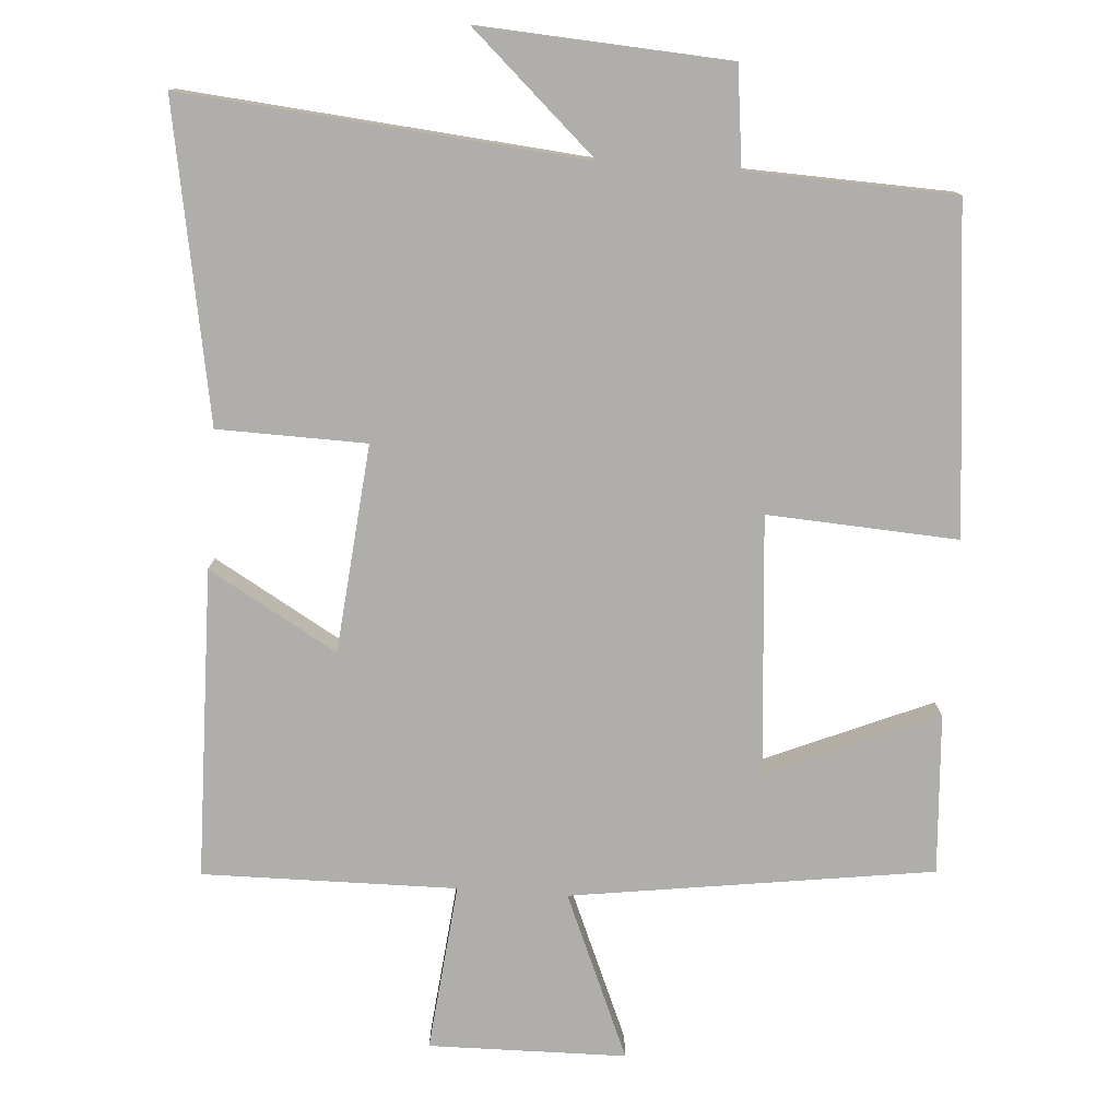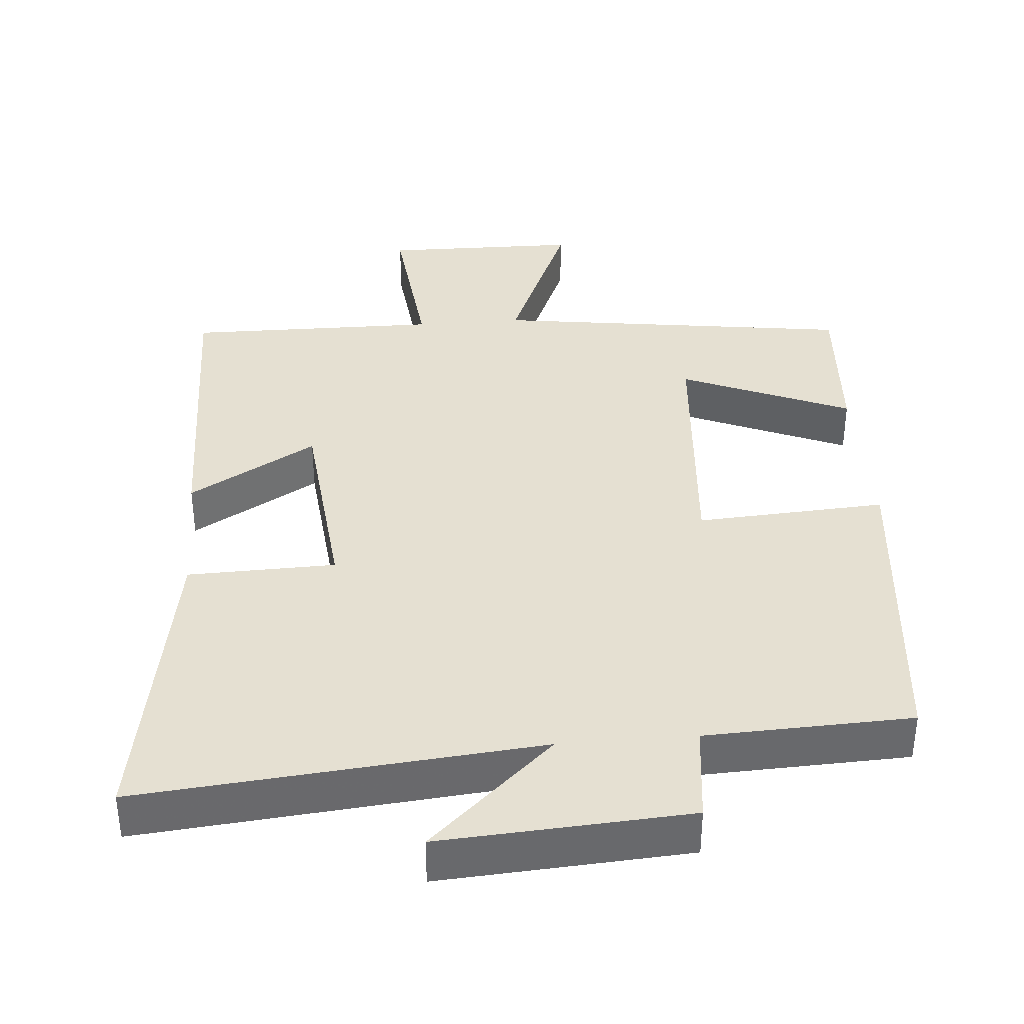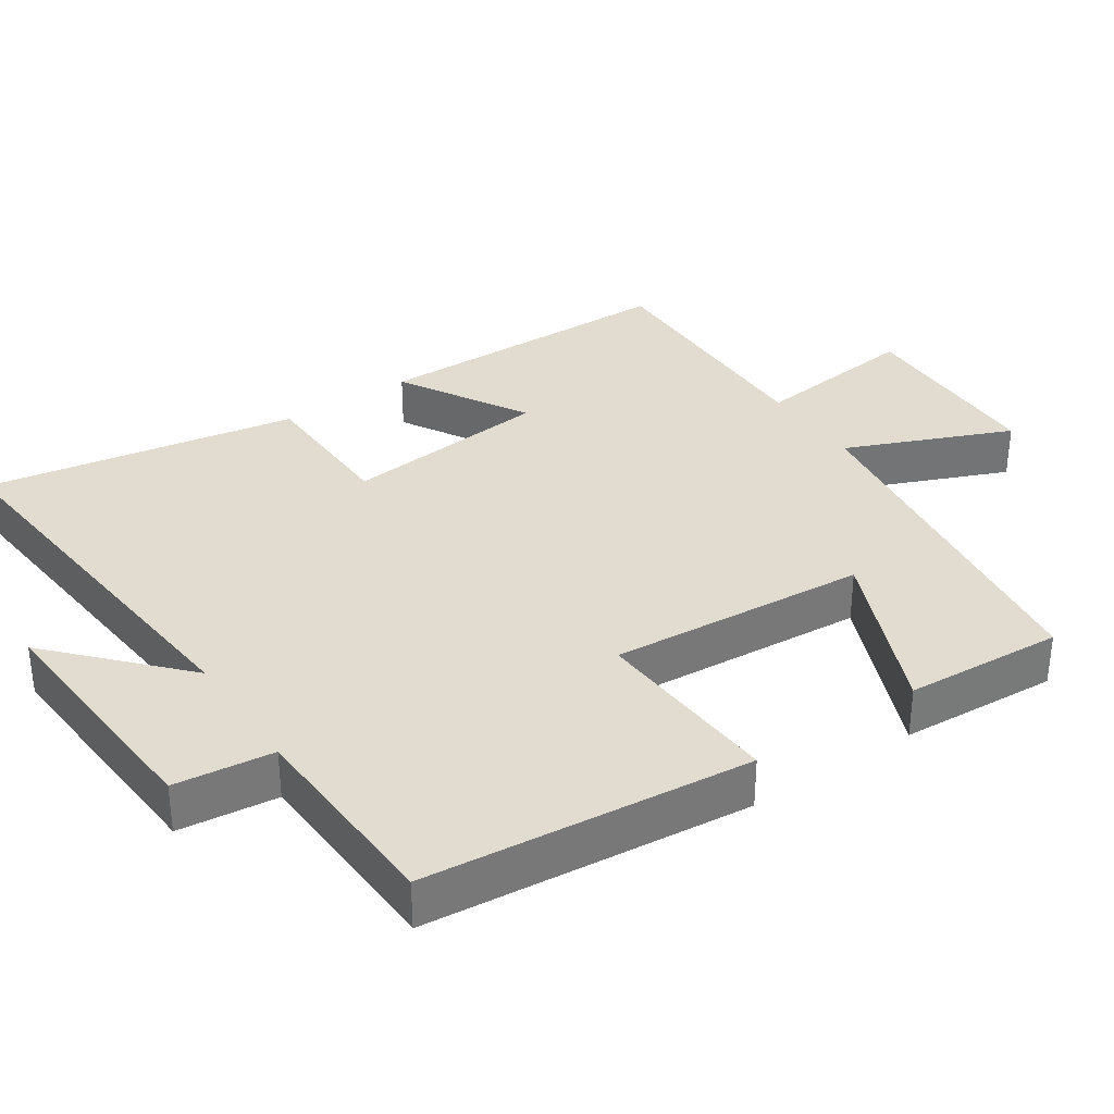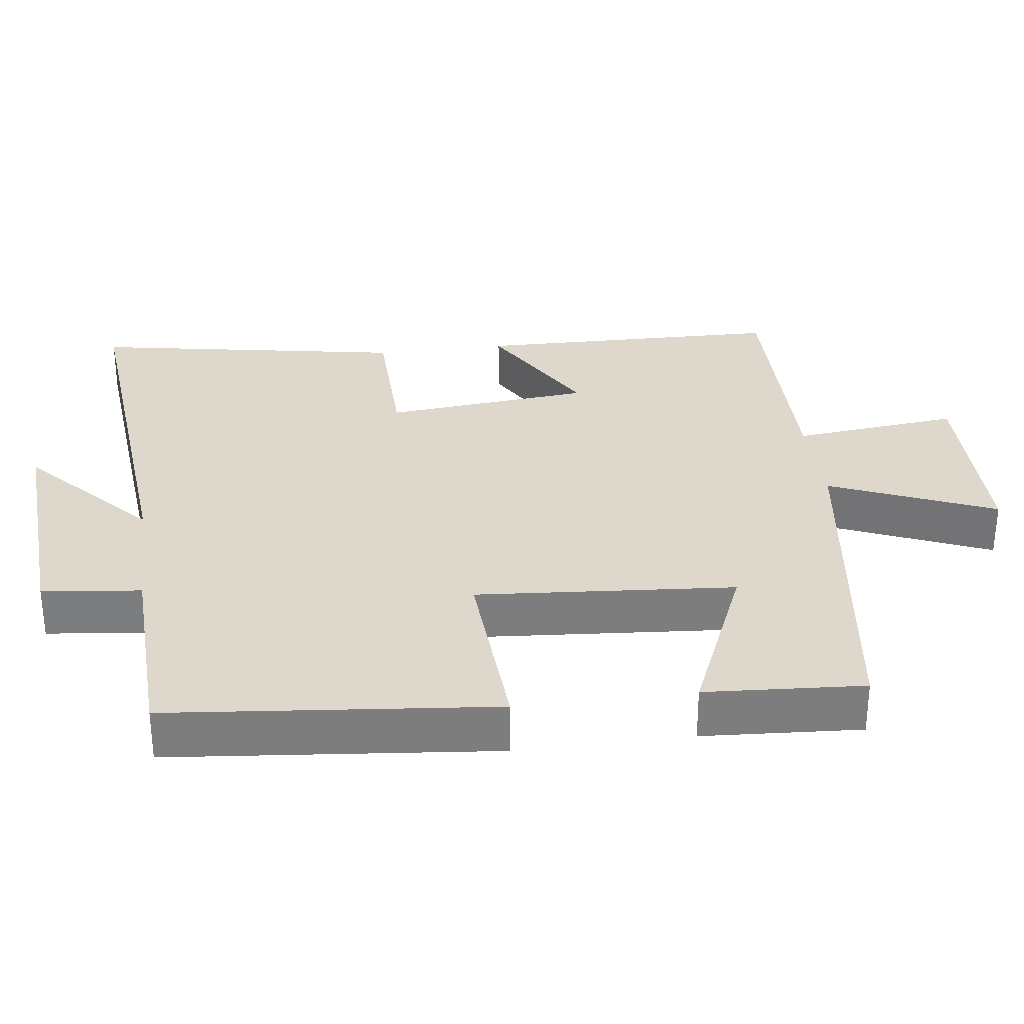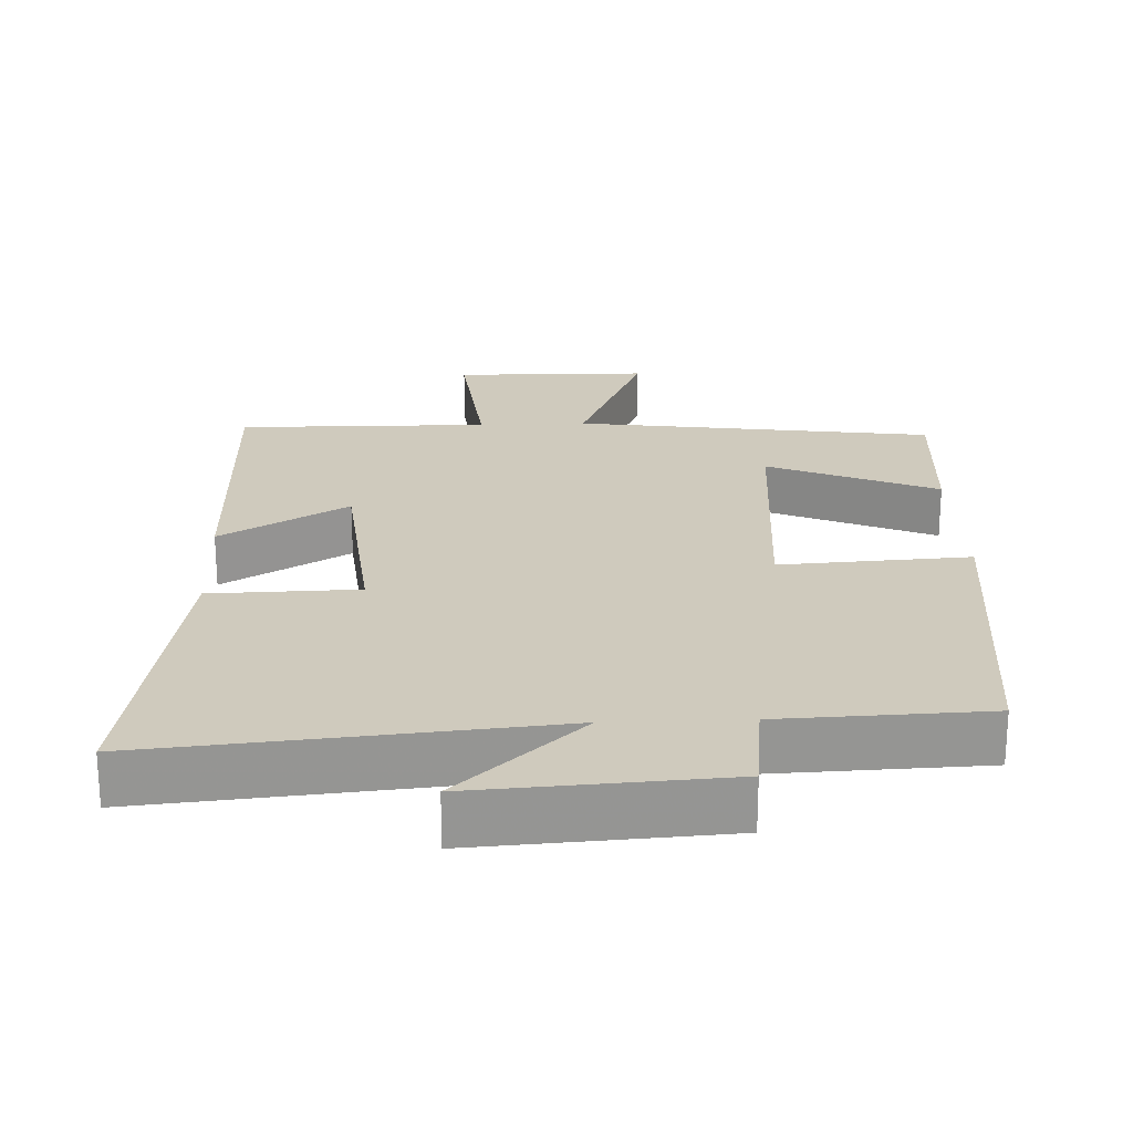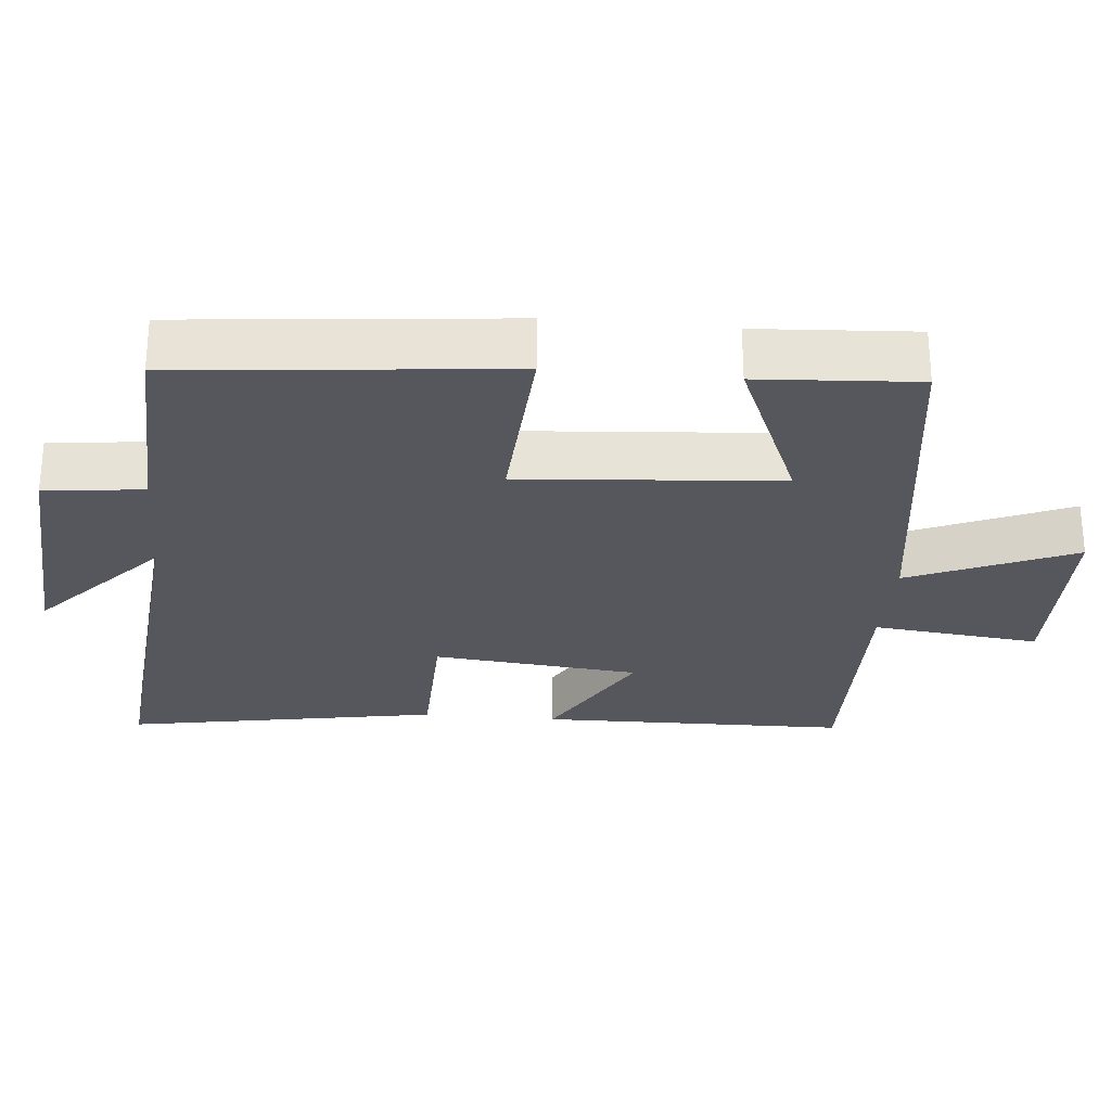
<metadata>
{"format":"obj","ext":"obj","renderer":"f3d","projection":"perspective","resolution":1024,"background":"white","views":[{"elev":-77.9,"azim":176.0,"up":"+Y"},{"elev":37.6,"azim":175.3,"up":"+Y"},{"elev":34.3,"azim":-124.0,"up":"+Y"},{"elev":31.1,"azim":-97.4,"up":"+Y"},{"elev":23.0,"azim":177.7,"up":"+Y"},{"elev":-27.6,"azim":-95.3,"up":"+Y"}]}
</metadata>
<code>
v 0.577 0.07 -0.551
v 0.021 0.07 -0.5
v 0.195 0.07 -0.66
v -0.151 0.07 -0.638
v -0.167 0.07 -0.5
v -0.455 0.07 -0.489
v -0.5 0.07 -0.035
v -0.236 0.07 -0.051
v -0.264 0.07 0.309
v -0.5 0.07 0.209
v -0.514 0.07 0.43
v -0.012 0.07 0.5
v -0.109 0.07 0.729
v 0.165 0.07 0.733
v 0.14 0.07 0.5
v 0.492 0.07 0.504
v 0.5 0.07 0.075
v 0.322 0.07 0.178
v 0.294 0.07 -0.11
v 0.5 0.07 -0.115
v 0.577 0 -0.551
v 0.021 0 -0.5
v 0.195 0 -0.66
v -0.151 0 -0.638
v -0.167 0 -0.5
v -0.455 0 -0.489
v -0.5 0 -0.035
v -0.236 0 -0.051
v -0.264 0 0.309
v -0.5 0 0.209
v -0.514 0 0.43
v -0.012 0 0.5
v -0.109 0 0.729
v 0.165 0 0.733
v 0.14 0 0.5
v 0.492 0 0.504
v 0.5 0 0.075
v 0.322 0 0.178
v 0.294 0 -0.11
v 0.5 0 -0.115
f 19 20 1 2
f 18 19 2
f 15 16 17 18
f 15 18 2
f 12 13 14 15
f 12 15 2
f 9 10 11 12
f 8 9 12 2
f 5 6 7 8
f 5 8 2
f 2 3 4 5
f 22 21 40 39
f 22 39 38
f 38 37 36 35
f 22 38 35
f 35 34 33 32
f 22 35 32
f 32 31 30 29
f 22 32 29 28
f 28 27 26 25
f 22 28 25
f 25 24 23 22
f 1 21 22 2
f 2 22 23 3
f 3 23 24 4
f 4 24 25 5
f 5 25 26 6
f 6 26 27 7
f 7 27 28 8
f 8 28 29 9
f 9 29 30 10
f 10 30 31 11
f 11 31 32 12
f 12 32 33 13
f 13 33 34 14
f 14 34 35 15
f 15 35 36 16
f 16 36 37 17
f 17 37 38 18
f 18 38 39 19
f 19 39 40 20
f 20 40 21 1

</code>
